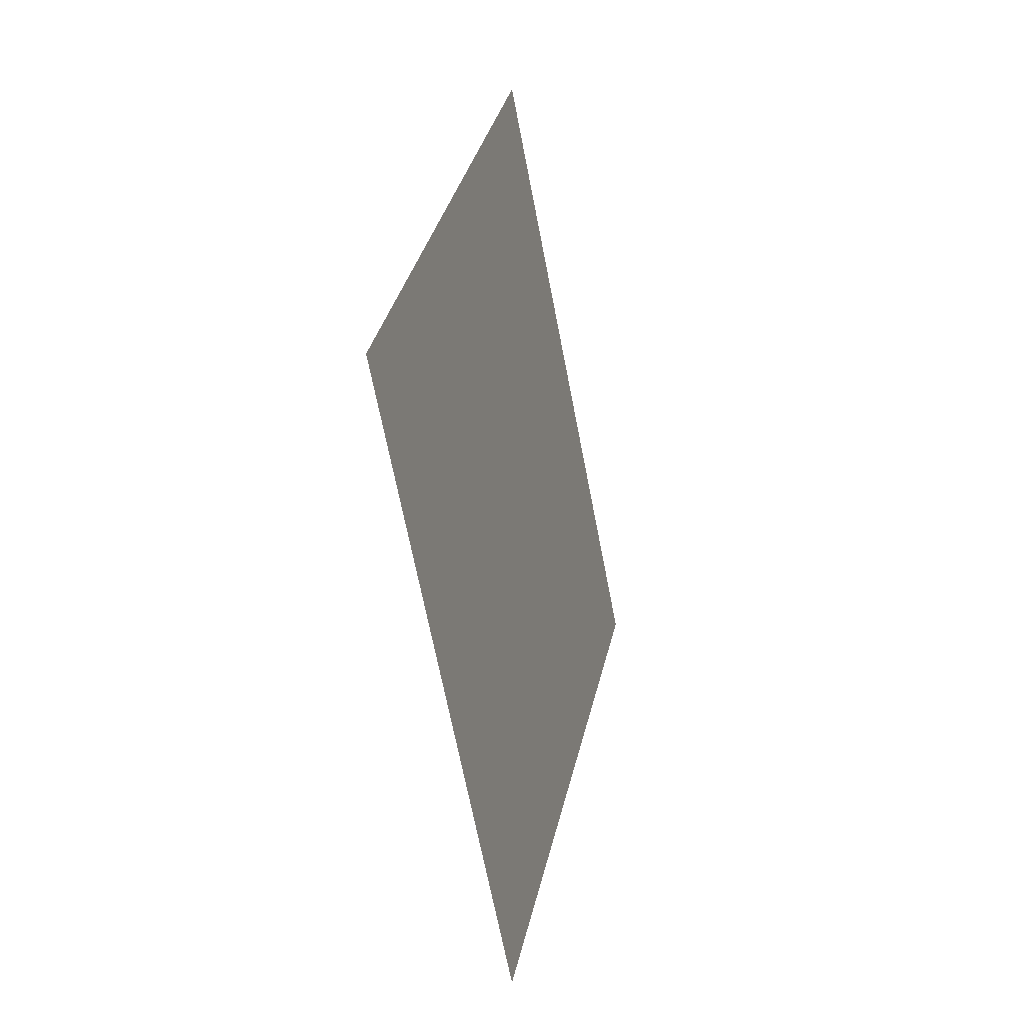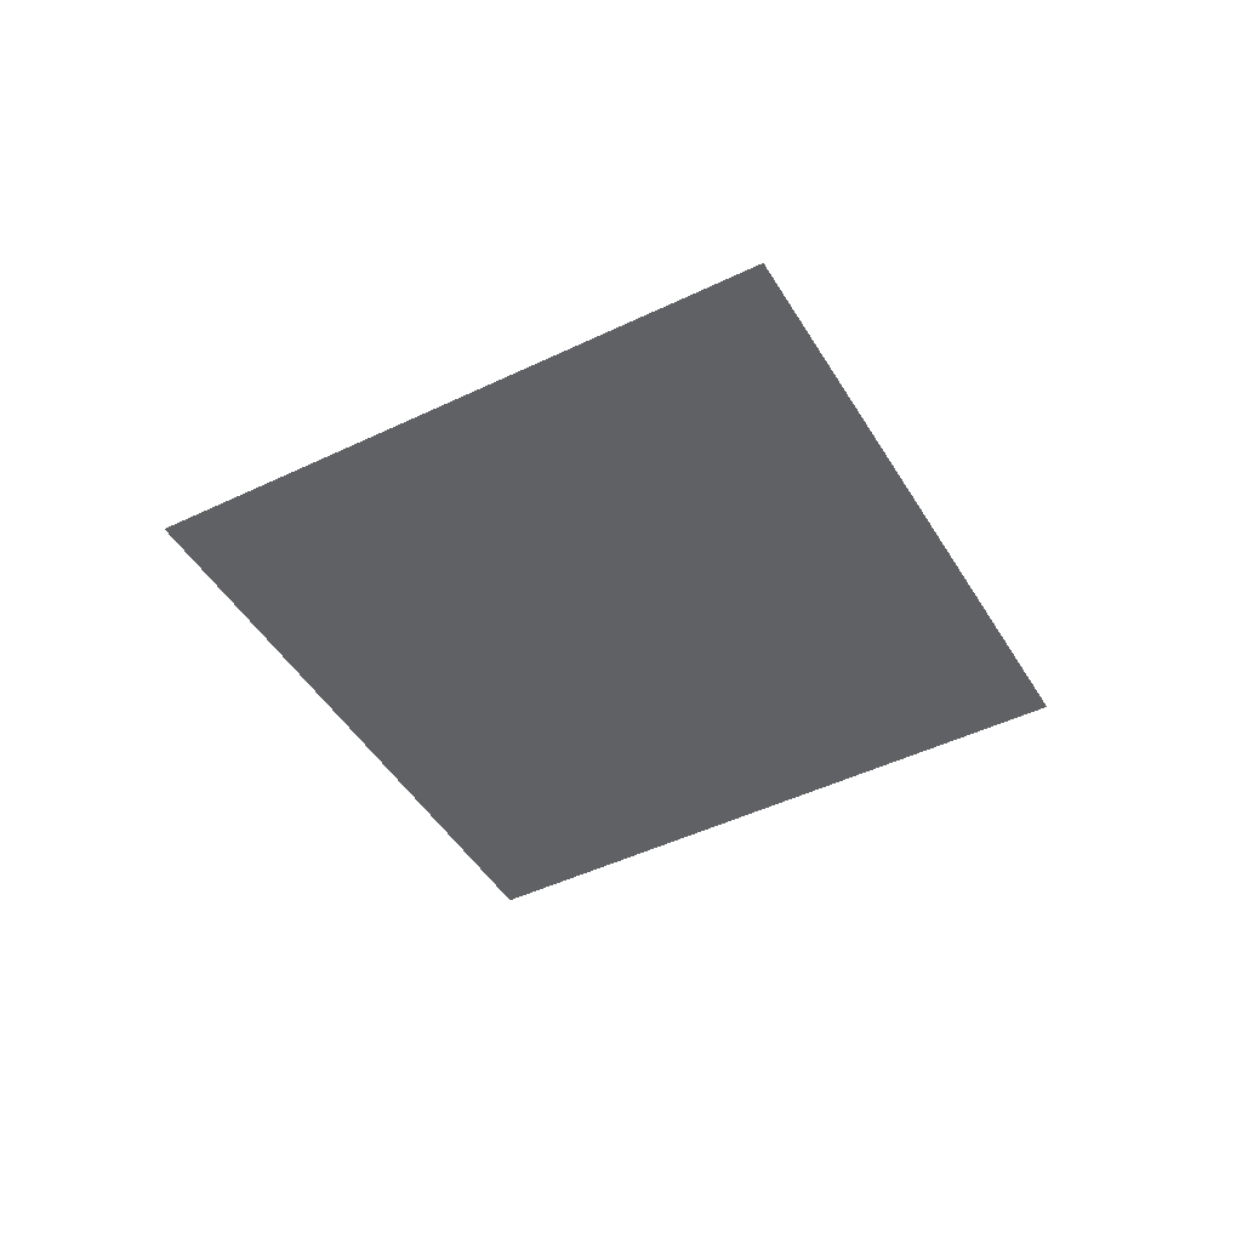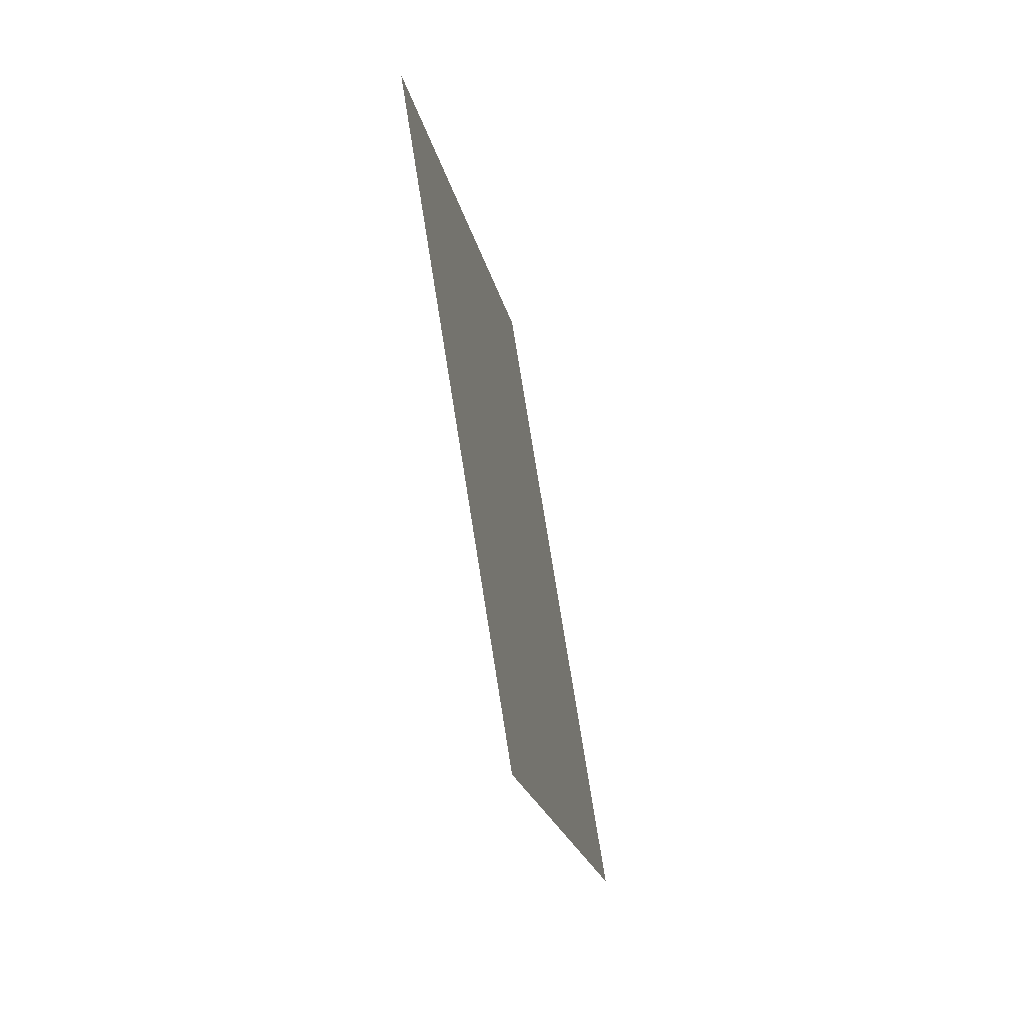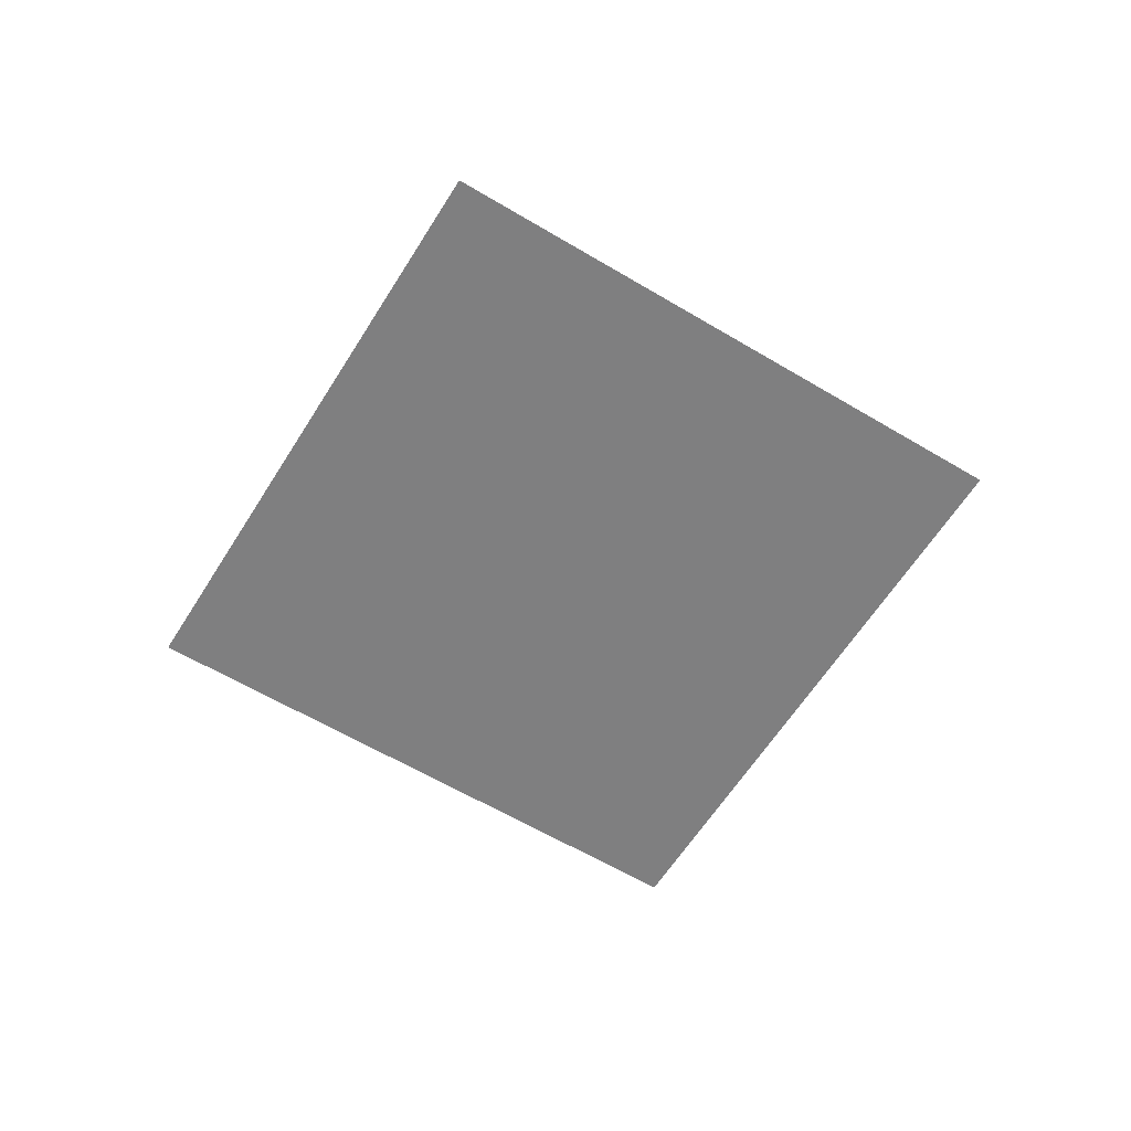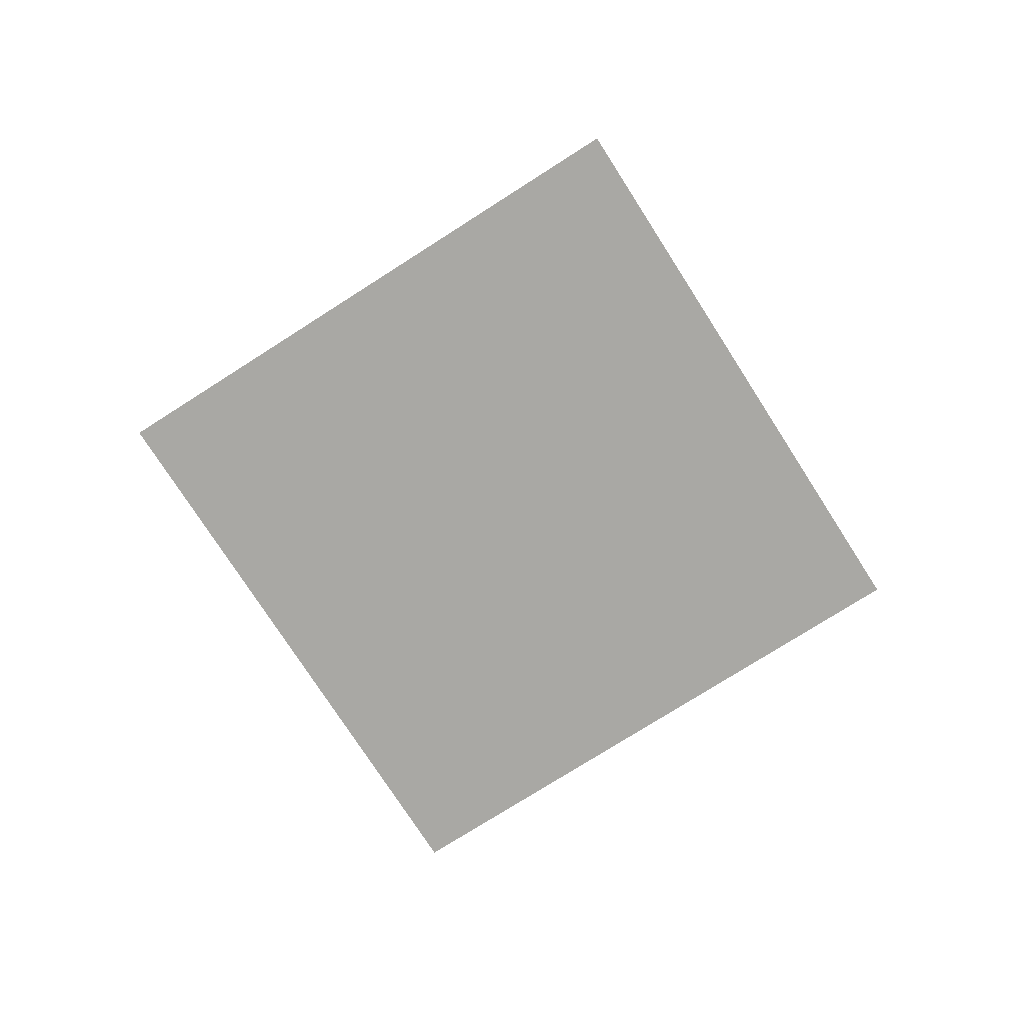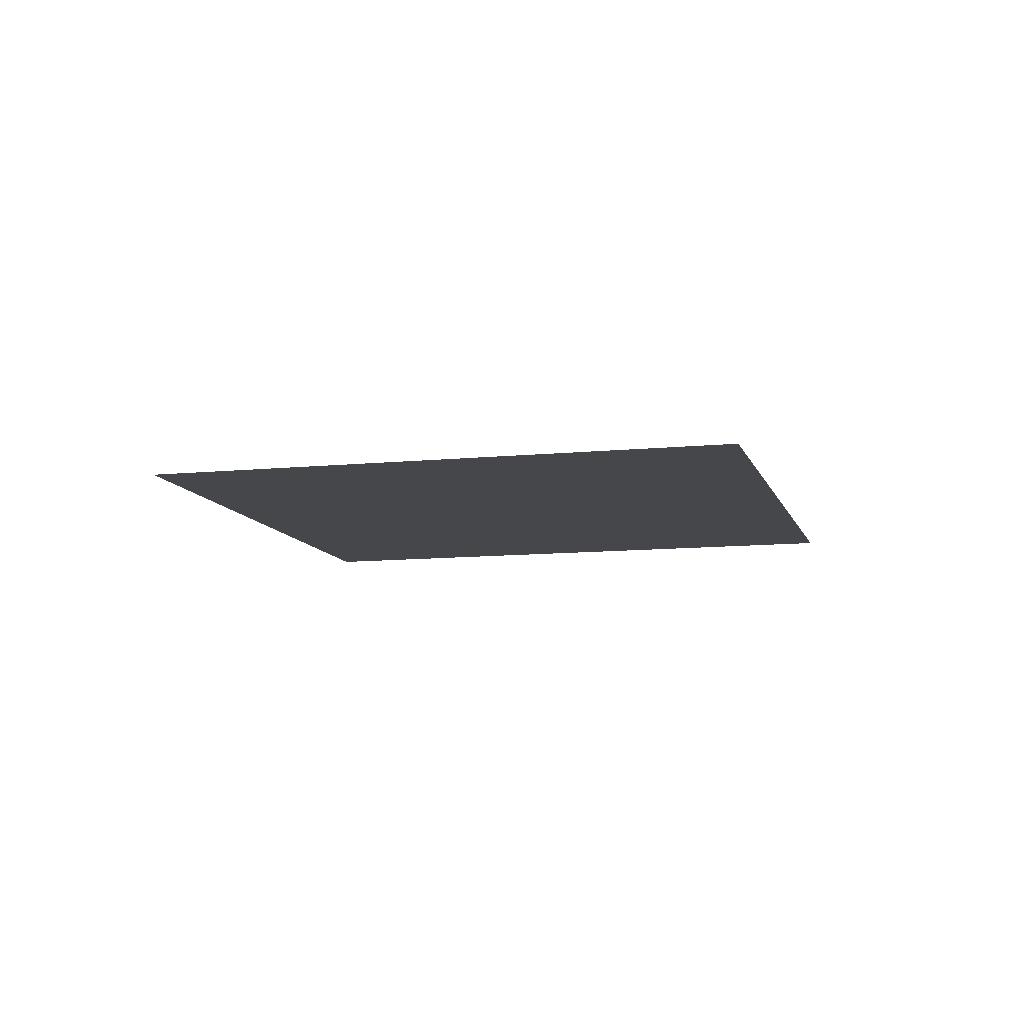
<metadata>
{"format":"obj","ext":"obj","renderer":"f3d","projection":"perspective","resolution":1024,"background":"white","views":[{"elev":-17.0,"azim":-74.9,"up":"+Y"},{"elev":-45.4,"azim":-15.8,"up":"+Z"},{"elev":-61.8,"azim":102.6,"up":"+Y"},{"elev":-59.8,"azim":13.4,"up":"+Z"},{"elev":-75.0,"azim":-12.4,"up":"+Z"},{"elev":-10.2,"azim":-30.4,"up":"+Z"}]}
</metadata>
<code>
v 200 5.252 18.26
v 194.7 0 18.26
v 205.3 0 18.26
v 200 -5.252 18.26
f -4 -3 -2
f -2 -3 -1

</code>
